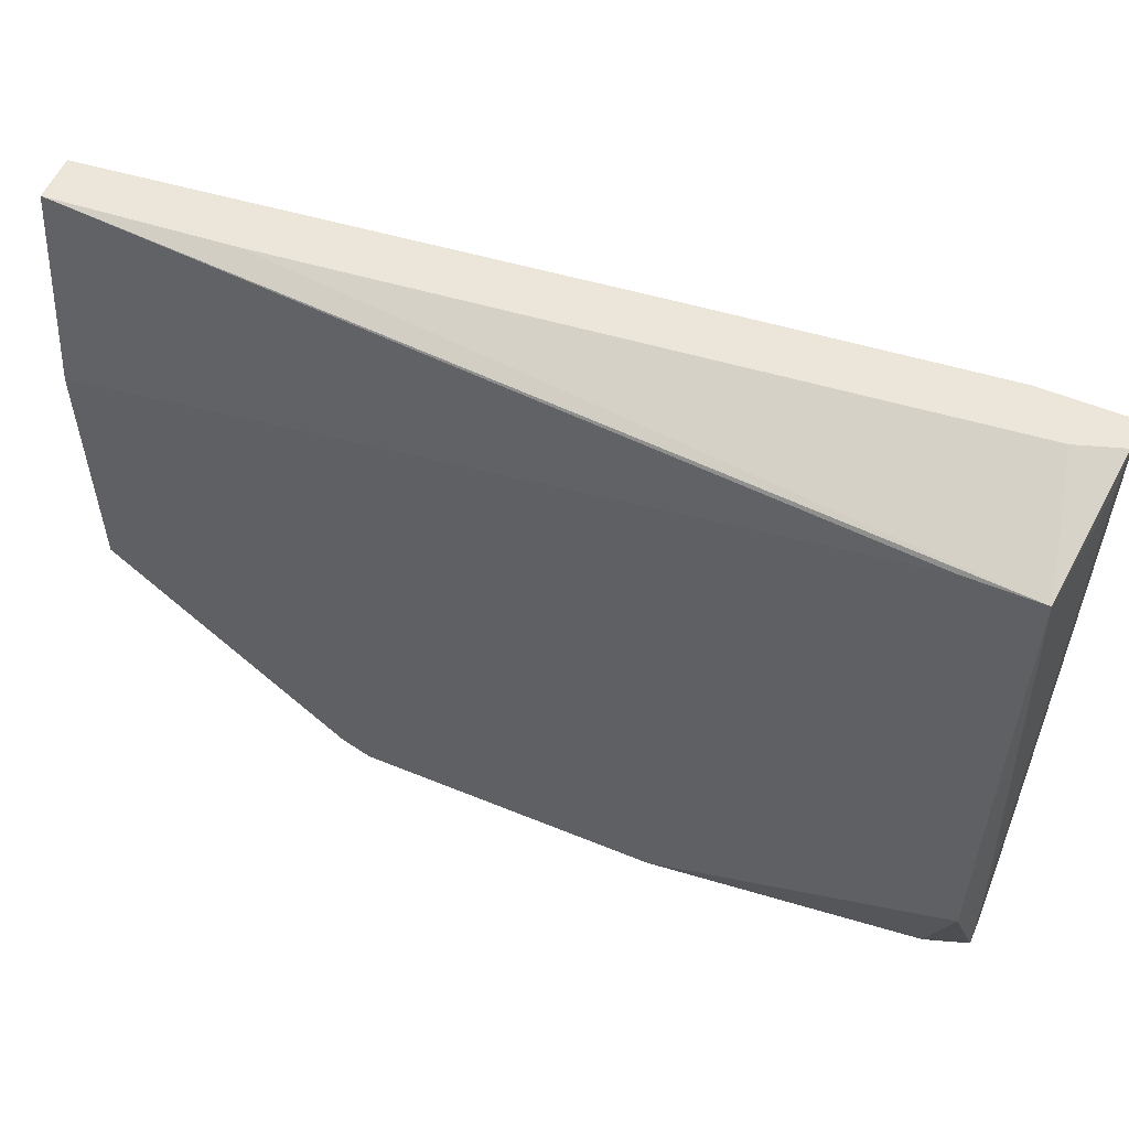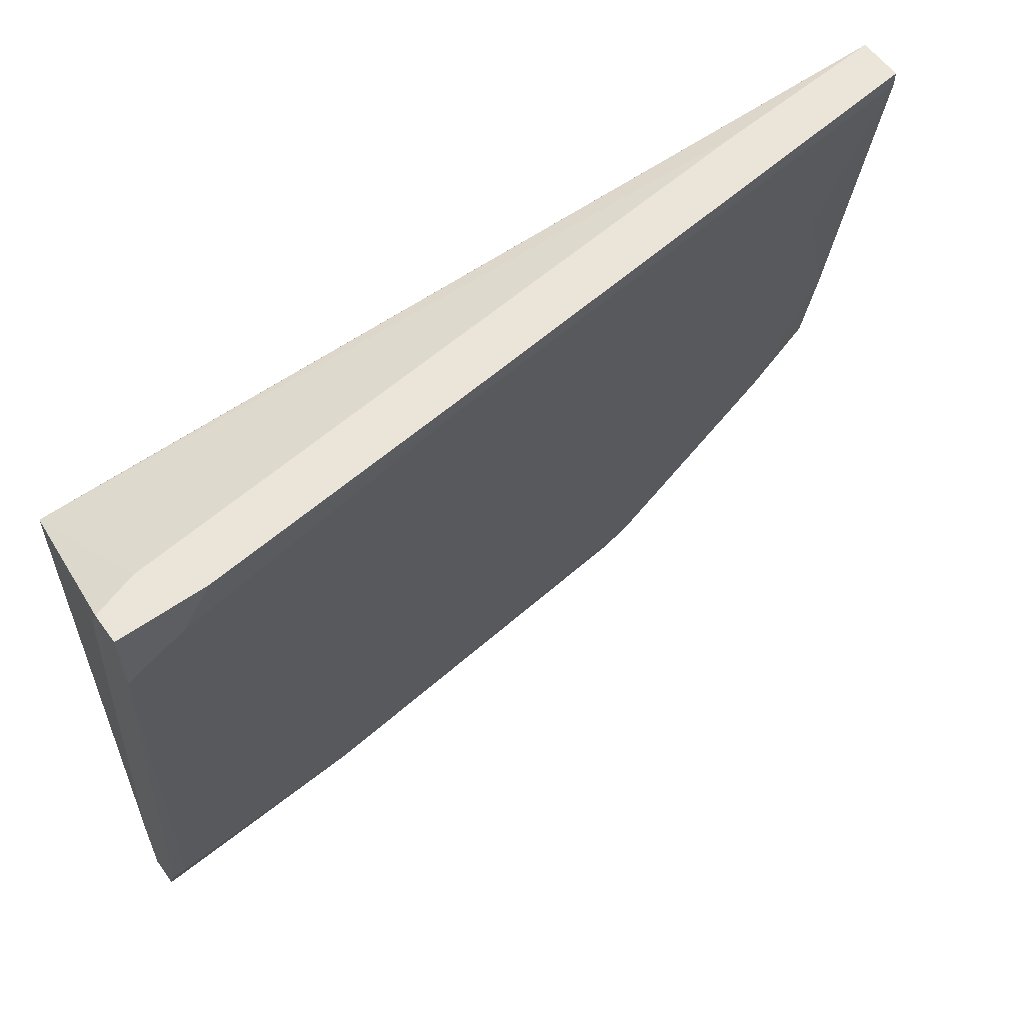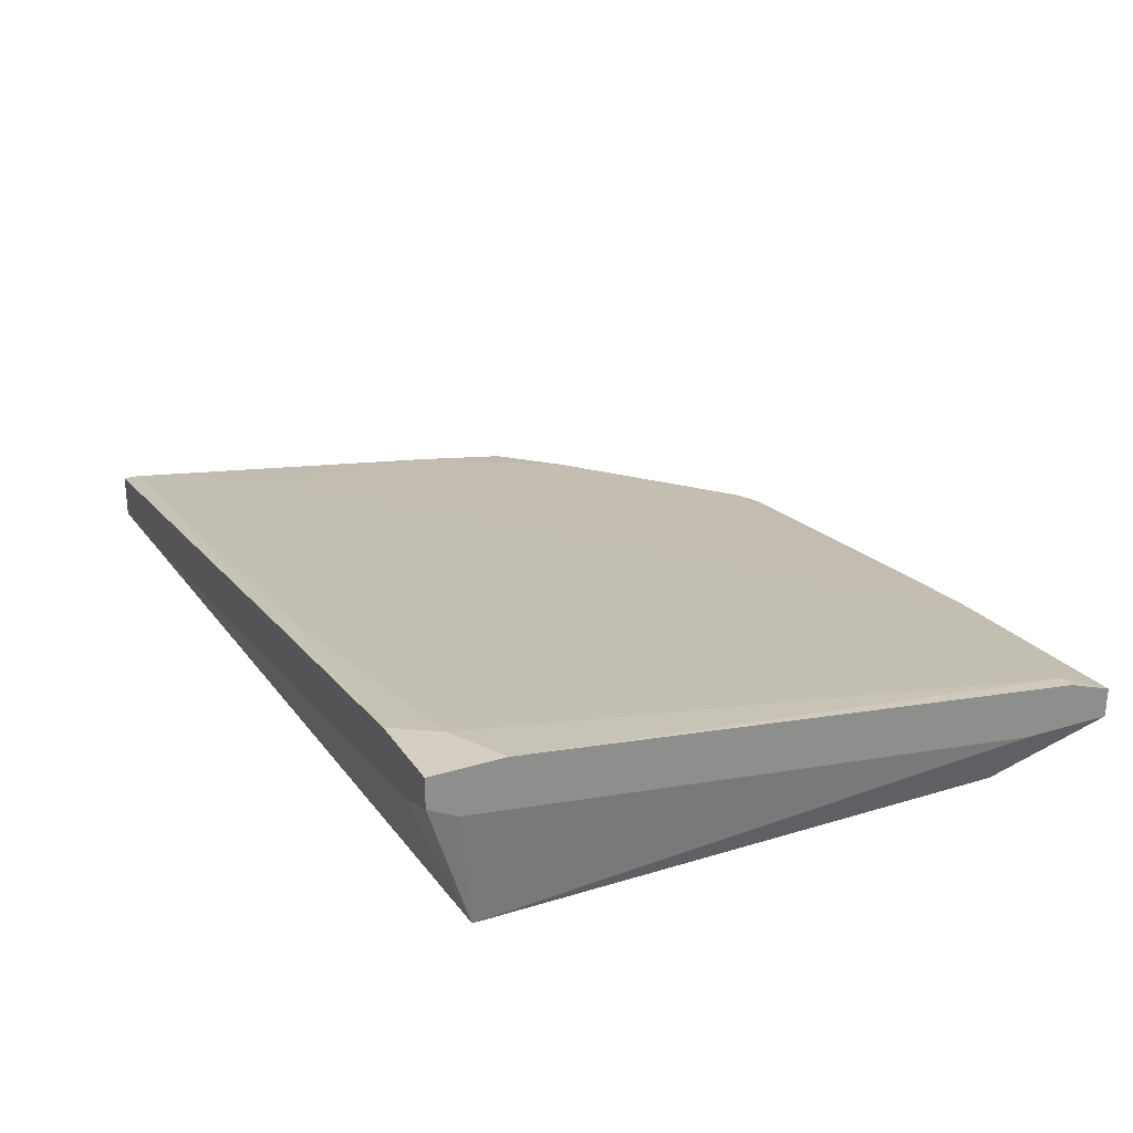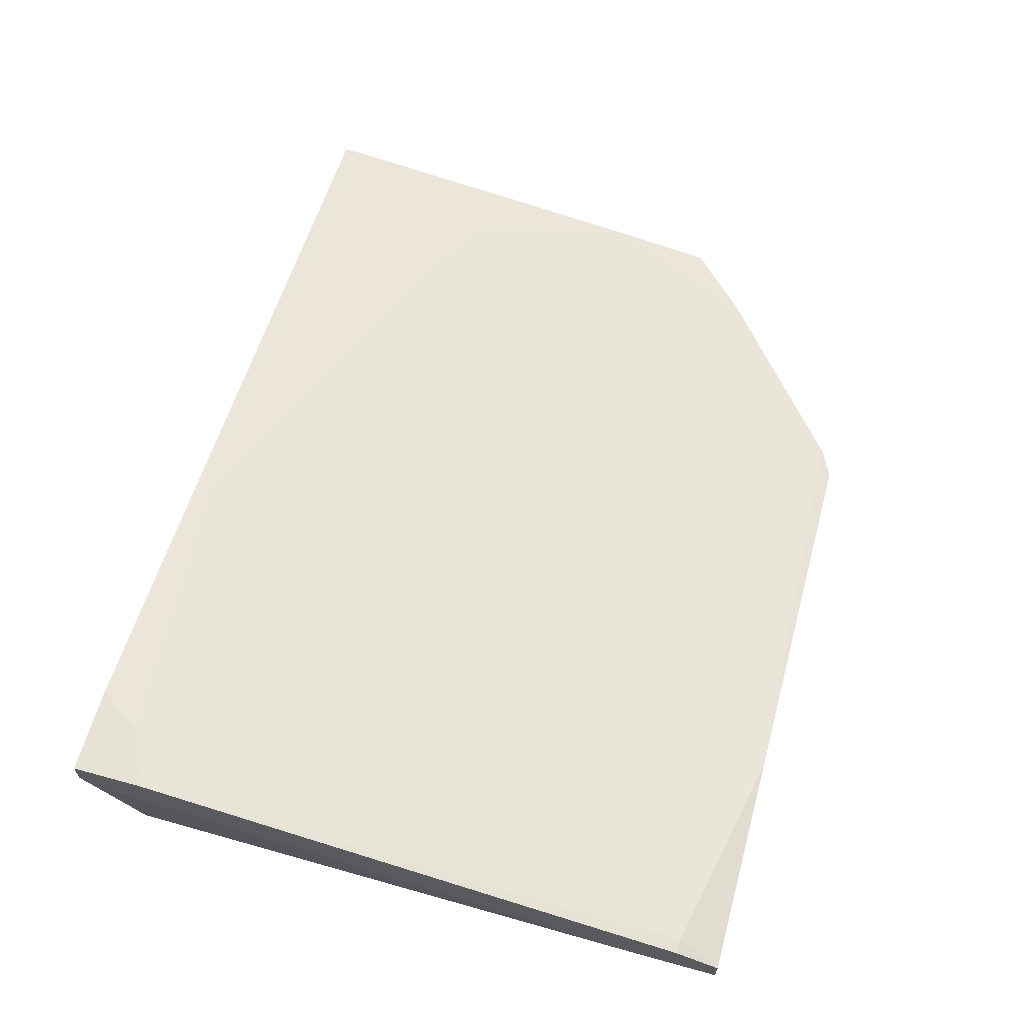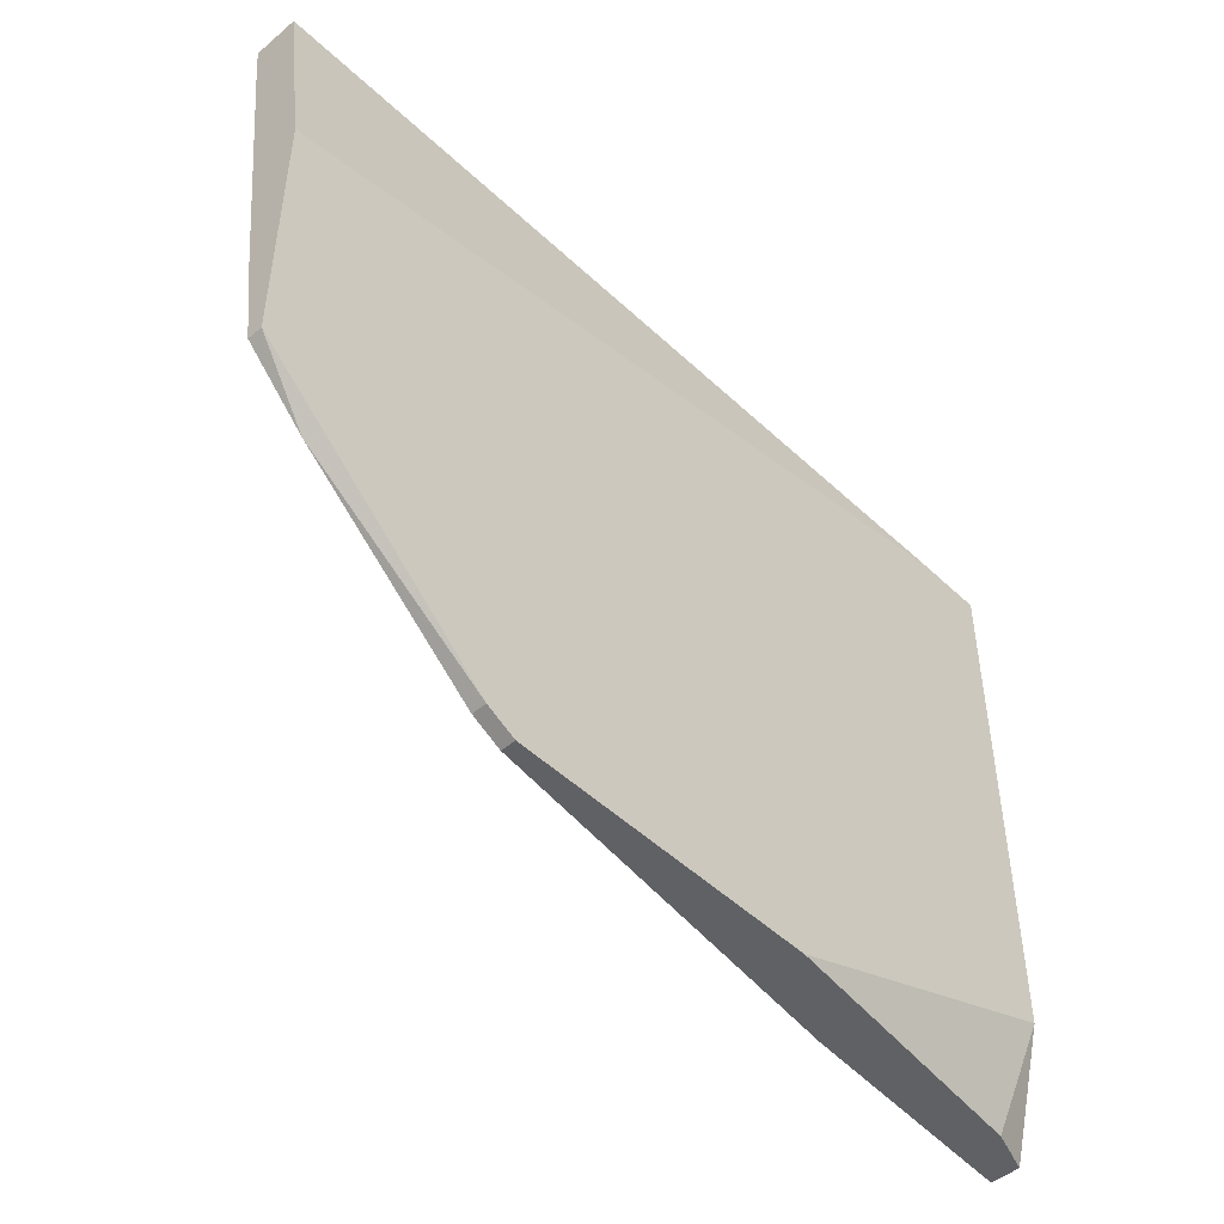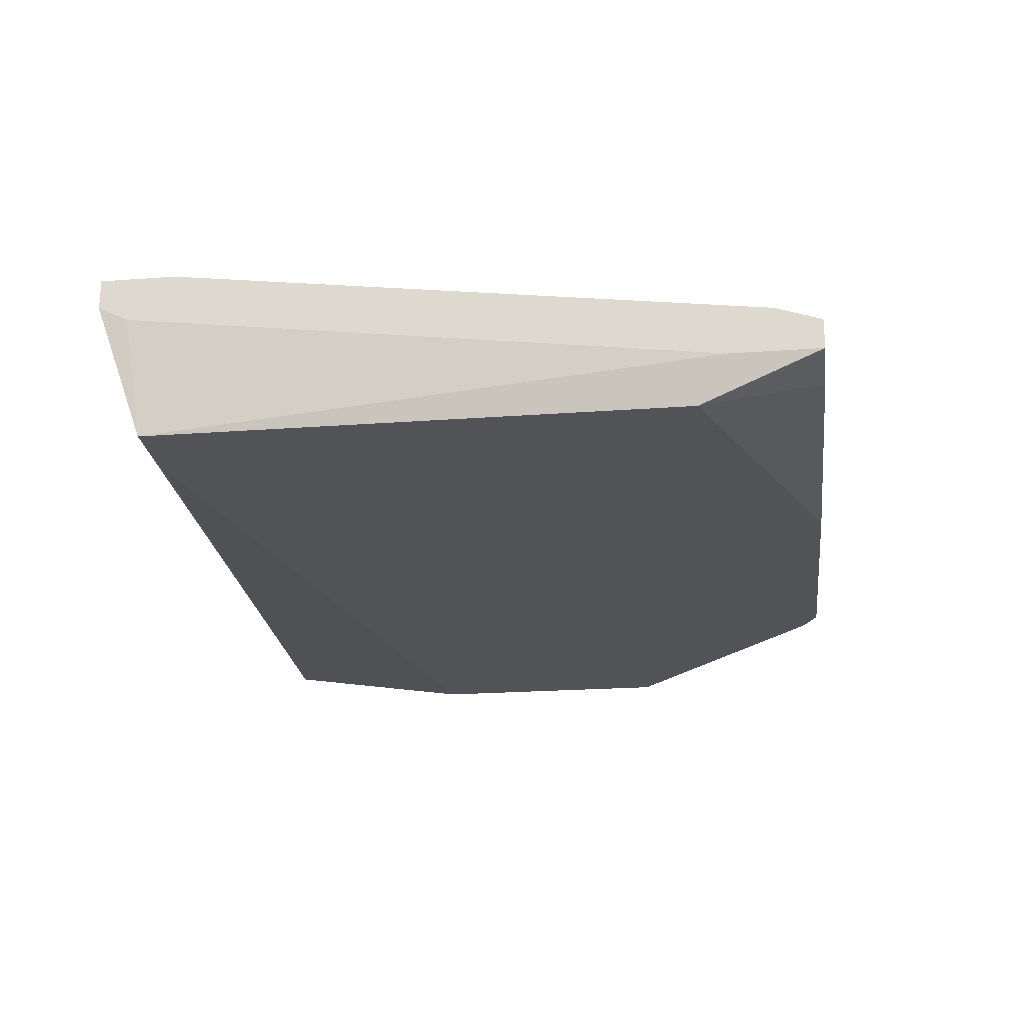
<metadata>
{"format":"obj","ext":"obj","renderer":"f3d","projection":"perspective","resolution":1024,"background":"white","views":[{"elev":55.4,"azim":23.4,"up":"+Z"},{"elev":58.9,"azim":144.0,"up":"+Z"},{"elev":25.6,"azim":63.8,"up":"+Y"},{"elev":63.0,"azim":105.6,"up":"+Y"},{"elev":-48.2,"azim":-46.8,"up":"+Z"},{"elev":-22.0,"azim":97.4,"up":"+Y"}]}
</metadata>
<code>
v 0.03899 0.02598 0.03034
v 0.03899 0.02341 -0.02355
v 0.03899 0.02726 0.0329
v 0.03899 0.02983 0.02649
v 0.03899 0.02983 0.0329
v 0.03899 0.02213 -0.0274
v 0.03899 0.01957 -0.0197
v 0.03899 0.01957 -0.0274
v 0.006902 0.02726 0.03162
v 0.006902 0.02726 0.0329
v -0.02388 0.01957 0.0329
v 0.03128 0.01572 0.02905
v 0.03128 0.02983 0.0329
v 0.03769 0.02341 -0.02355
v 0.03769 0.01572 -0.01713
v 0.03769 0.01572 0.02905
v 0.01845 0.02085 -0.0274
v 0.01075 0.01572 -0.0274
v -0.01875 0.017 -0.02612
v -0.01875 0.01572 -0.02612
v 0.03513 0.02598 0.0329
v 0.03513 0.01828 -0.0274
v 0.03386 0.02983 0.02905
v -0.03928 0.017 -0.008153
v -0.03928 0.01828 0.000826
v -0.03928 0.01828 0.0329
v -0.03928 0.01572 -0.008153
v -0.03928 0.01572 0.01493
v -0.03928 0.02213 0.03162
v -0.03928 0.02213 0.0329
v -0.01618 0.017 -0.0274
v -0.01618 0.01572 -0.0274
v -0.03415 0.017 -0.01328
v -0.03415 0.02085 0.01622
f 1 5 3
f 20 32 16
f 10 26 5
f 16 32 15
f 26 25 28
f 20 16 28
f 25 26 29
f 2 5 8
f 16 15 8
f 32 20 19
f 28 25 27
f 20 28 27
f 8 32 17
f 15 32 18
f 32 8 18
f 5 26 21
f 8 5 1
f 25 29 34
f 19 25 34
f 23 17 34
f 17 19 34
f 27 25 24
f 16 26 12
f 26 28 12
f 28 16 12
f 26 10 30
f 10 29 30
f 29 26 30
f 8 15 22
f 15 18 22
f 18 8 22
f 5 2 4
f 23 5 4
f 2 8 6
f 8 17 6
f 6 17 14
f 17 23 14
f 4 2 14
f 23 4 14
f 2 6 14
f 29 10 9
f 34 29 9
f 23 34 9
f 26 16 11
f 16 21 11
f 21 26 11
f 10 5 13
f 5 23 13
f 9 10 13
f 23 9 13
f 16 8 7
f 1 16 7
f 8 1 7
f 32 19 31
f 17 32 31
f 19 17 31
f 19 20 33
f 25 19 33
f 20 27 33
f 24 25 33
f 27 24 33
f 21 16 3
f 5 21 3
f 16 1 3

</code>
